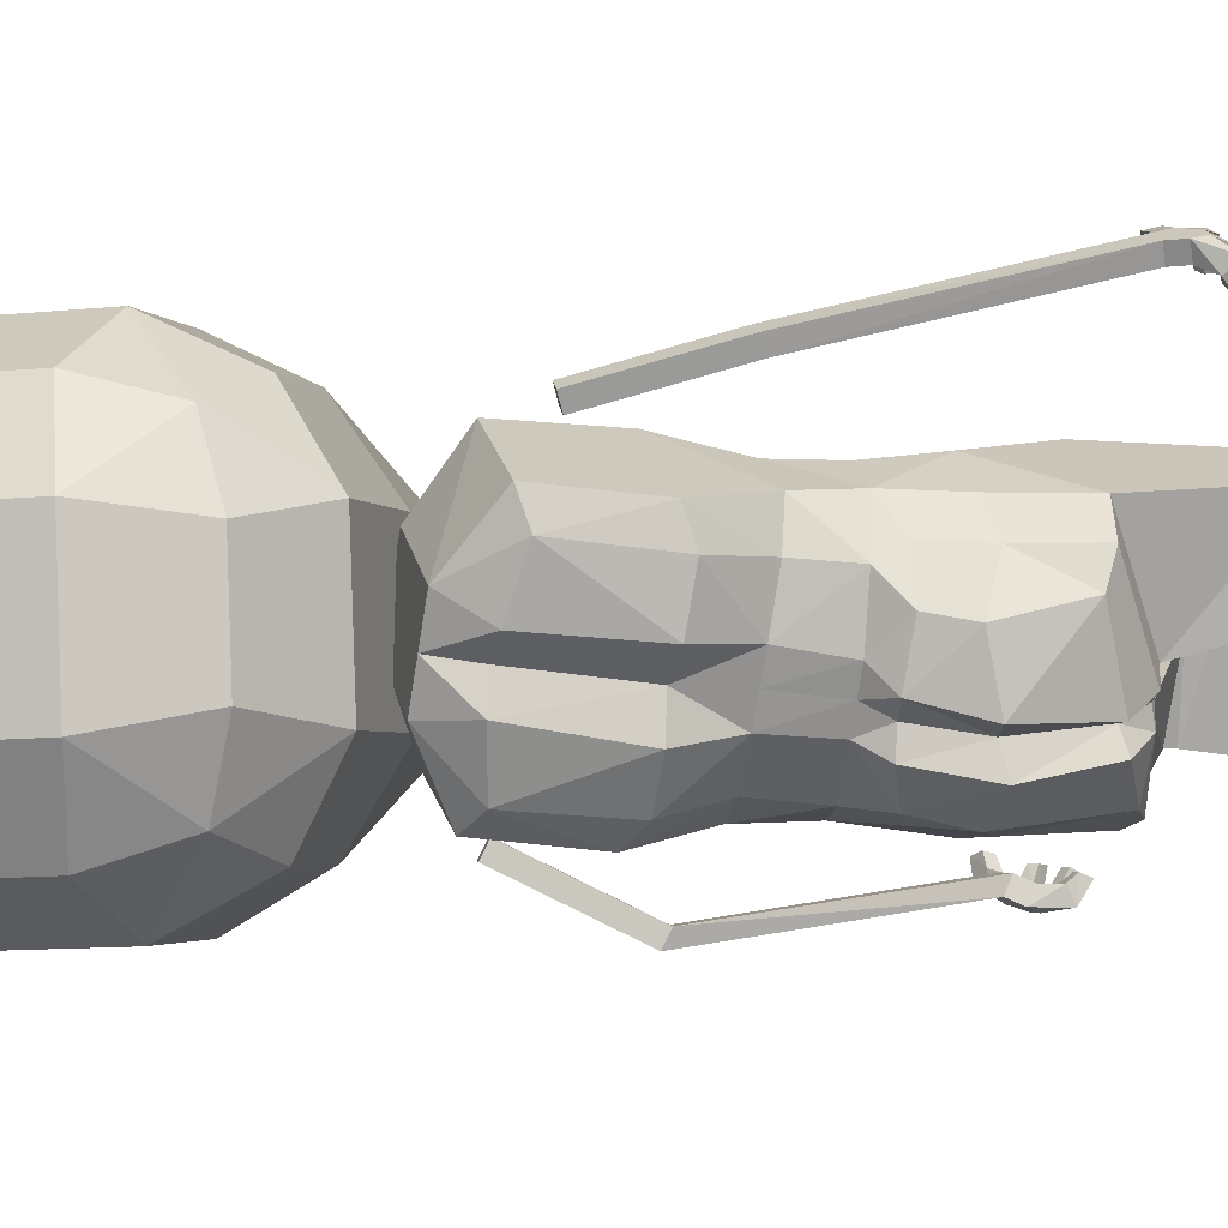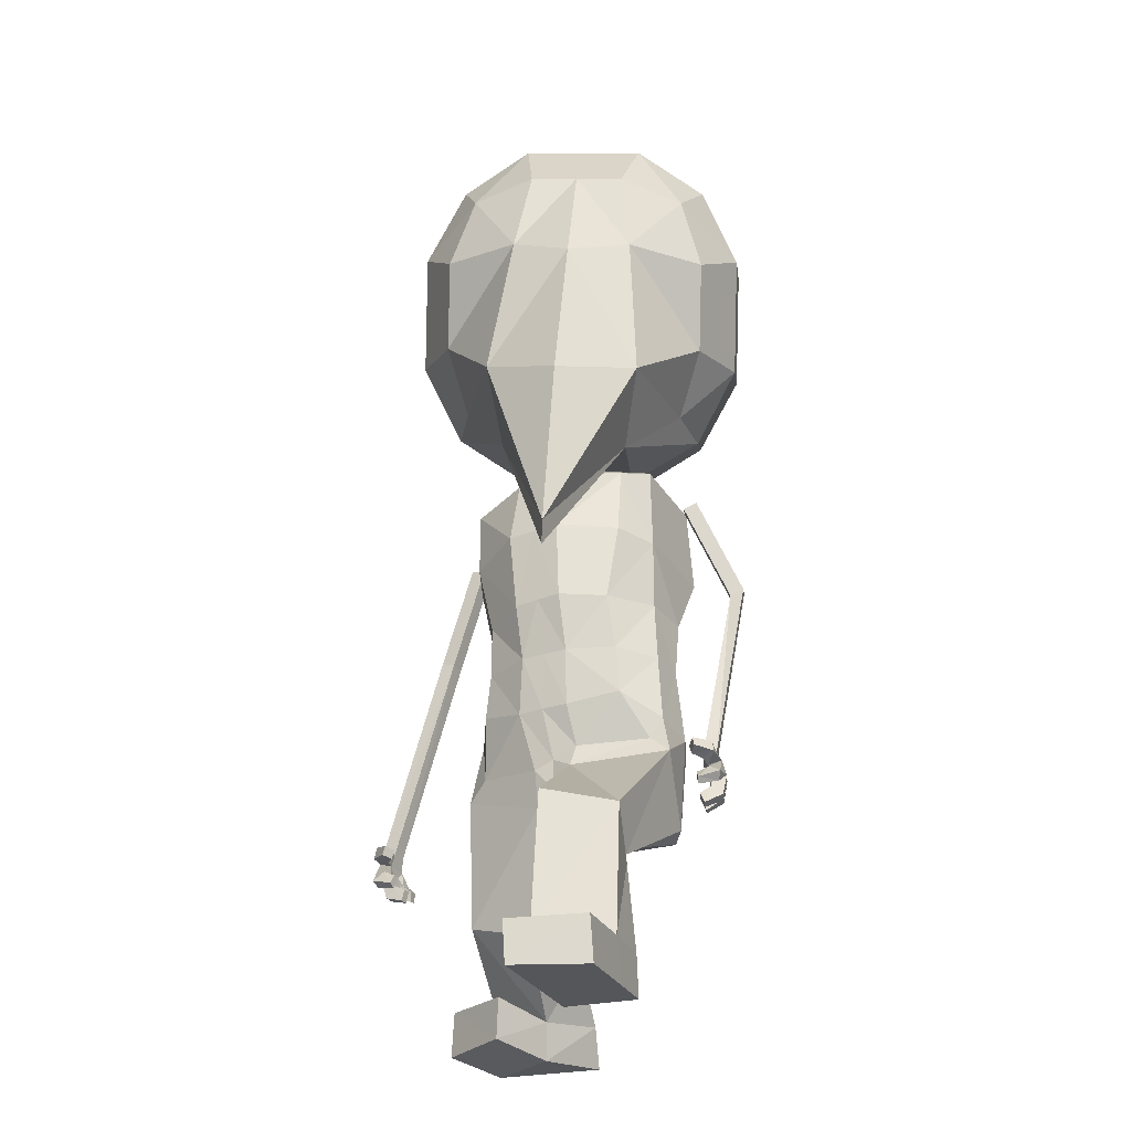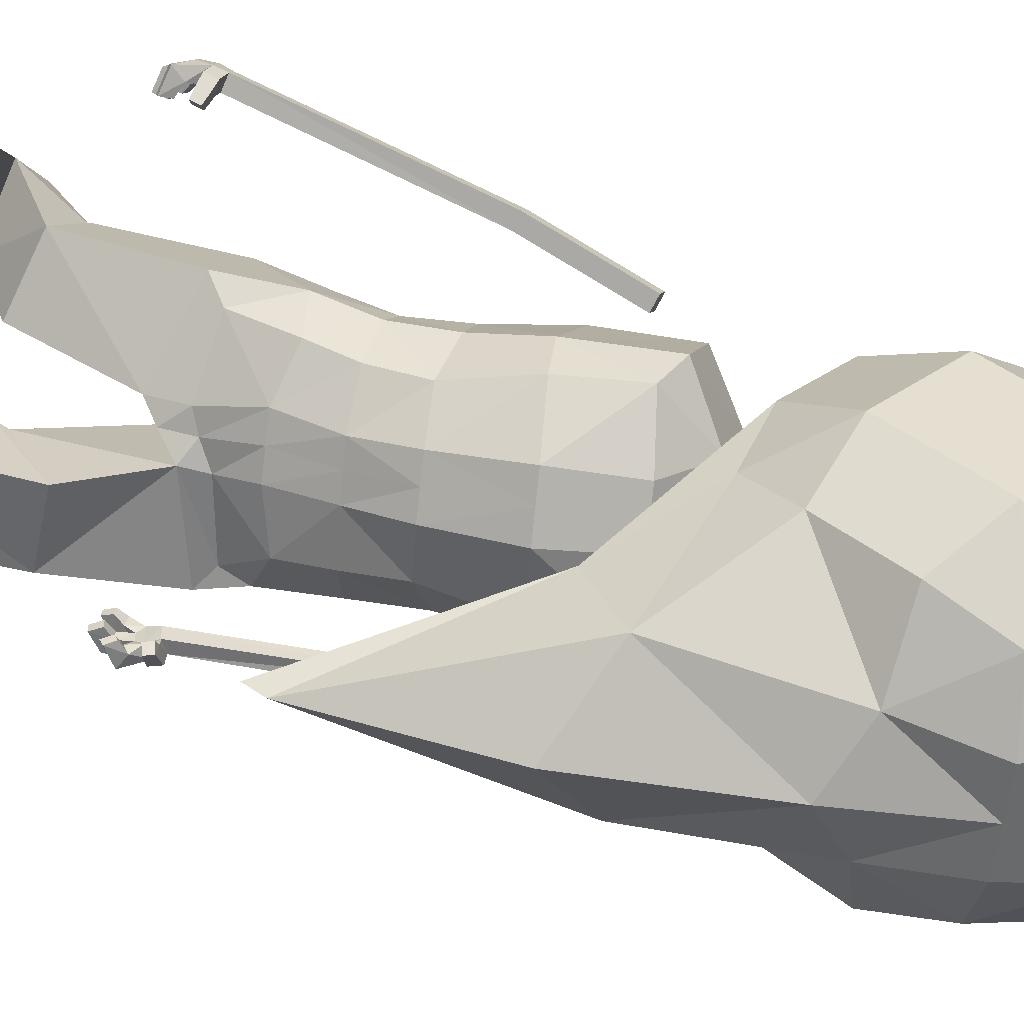
<metadata>
{"format":"obj","ext":"obj","renderer":"f3d","projection":"perspective","resolution":1024,"background":"white","views":[{"elev":-10.5,"azim":78.1,"up":"+Y"},{"elev":-27.8,"azim":-92.3,"up":"+Z"},{"elev":41.4,"azim":-72.5,"up":"+Y"}]}
</metadata>
<code>
o Cube.018
v -0.953 -0.6655 4.642
v -1.699 -0.6444 6.159
v 0.4155 -0.8488 5.318
v -0.3333 -0.8522 6.833
v 0.6743 -0.4096 5.265
v 0.00572 -1.017 6.432
v 0.3032 -1.016 5.83
v -0.4844 -0.8495 4.692
v 0.05817 -0.9321 4.96
v -0.8344 -0.9361 6.767
v -1.377 -0.8536 6.499
v -1.625 -0.7942 5.627
v -1.328 -0.7928 5.025
v -1.411 -0.1968 4.087
v -1.846 -0.1659 6.269
v -1.541 -0.3312 6.772
v 0.3456 -0.4344 4.75
v -0.3675 -0.3259 4.398
v -1.929 -0.2541 4.463
v -1.863 -0.2209 5.629
v -0.142 -1.231 5.492
v -0.8551 -1.123 5.14
v -0.533 -1.233 6.283
v -1.246 -1.125 5.931
v 0.6677 -0.5447 5.893
v 0.2767 -0.5465 6.685
v -0.6667 -0.4033 2.042
v -0.7506 -0.2068 4.251
v 0.2007 -0.7059 4.21
v 0.4244 -0.3902 4.257
v 0.1953 -0.731 3.558
v -0.7395 -0.5394 1.921
v -0.3148 -0.6484 1.454
v 0.01664 -0.7909 4.303
v -0.5819 -0.4505 4.347
v -0.8233 -0.1761 3.722
v -0.7659 -0.1733 2.378
v -0.5795 0.1382 2.01
v -0.6427 0.2603 4.296
v 0.2461 -0.375 4.537
v -0.3308 -0.02181 4.558
v 0.08315 -0.2019 1.451
v -0.6262 0.1871 1.839
v -0.6625 0.2165 2.311
v -0.7989 0.297 3.761
v -0.3753 -0.6917 2.139
v -0.6618 -0.5006 2.214
v 0.01812 -0.838 3.656
v -0.6498 -0.4568 3.681
v 0.4438 -0.4853 3.559
v 0.00575 -0.5998 3.162
v -0.04394 -0.6188 2.742
v -0.8075 -0.08432 3.146
v -0.7754 -0.149 2.735
v -0.7846 0.2796 3.167
v -0.7004 0.223 2.74
v -0.2708 -0.6739 3.153
v -0.3822 -0.6328 2.697
v -0.5969 -0.4613 3.171
v -0.6295 -0.4763 2.713
v 0.2789 -0.3857 3.174
v 0.2371 -0.3908 2.763
v -1.296 -0.1201 -0.01248
v -0.9322 -0.268 -0.005194
v -0.6463 0.2343 0.01853
v -1.189 0.4546 0.003924
v -1.238 0.4879 0.3402
v -1.321 -0.09631 0.3222
v -0.6426 0.2407 0.325
v -0.9272 -0.2568 0.3299
v -1.794 0.08454 -0.02449
v -1.688 0.6593 -0.008089
v -1.714 0.6779 0.2978
v -1.819 0.1081 0.31
v -1.269 -0.1279 1.307
v -0.7396 0.3038 0.9892
v -0.9747 -0.1934 1.021
v -1.209 0.4325 1.419
v -0.6859 0.2997 0.8702
v -0.9367 -0.1987 0.9684
v -0.9197 -0.8155 1.654
v -0.5022 -0.7177 4.08
v -0.3922 -0.7364 4.093
v -0.5246 -0.8177 4.126
v -0.4146 -0.8365 4.138
v -0.9152 -0.7626 1.801
v -0.81 -0.7757 1.765
v -0.8073 -0.8786 1.809
v -0.9177 -0.8617 1.831
v -0.798 -0.8185 1.665
v -0.7951 -0.9215 1.71
v -0.9436 -0.8947 1.759
v -0.9438 -0.792 1.721
v -1.064 -0.6622 1.761
v -1.043 -0.6518 1.826
v -1.123 -0.6684 1.86
v -1.144 -0.6759 1.795
v -0.9334 -0.9278 1.65
v -0.8522 -0.8266 1.63
v -0.8651 -0.9381 1.628
v -1.009 -0.7064 1.585
v -1.051 -0.7004 1.623
v -1.109 -0.7005 1.564
v -1.067 -0.7065 1.526
v -0.8993 -0.7318 1.484
v -0.9551 -0.7266 1.502
v -0.9842 -0.7571 1.421
v -0.9284 -0.7623 1.403
v -0.7575 -0.7716 1.493
v -0.7655 -0.7928 1.418
v -0.8136 -0.7644 1.497
v -0.8216 -0.7856 1.422
v -0.9526 -0.8089 1.555
v -0.984 -0.8906 1.485
v -0.9154 -0.8974 1.462
v -0.884 -0.8157 1.532
v -0.8438 -0.9108 1.503
v -0.7627 -0.9207 1.499
v -0.8288 -0.8122 1.555
v -0.7477 -0.8221 1.55
v -0.9854 -0.793 1.619
v -1.047 -0.7908 1.673
v -1.103 -0.8615 1.618
v -1.041 -0.8579 1.563
v -0.9831 -0.7357 1.827
v -1.043 -0.8153 1.866
v -1.07 -0.8247 1.781
v -1.009 -0.7495 1.747
v -0.474 -1.065 3.334
v -0.3641 -1.084 3.347
v -0.3865 -1.184 3.393
v -0.4965 -1.165 3.38
v -0.7511 0.9968 4.745
v -1.503 0.9689 6.26
v 0.6115 0.7645 5.418
v -0.1373 0.7611 6.934
v 0.7588 0.286 5.309
v 0.2372 0.8884 6.551
v 0.5348 0.8897 5.948
v -0.2529 1.056 4.81
v 0.2897 0.9737 5.078
v -0.6029 0.9696 6.885
v -1.146 1.052 6.617
v -1.388 1.161 5.749
v -1.09 1.162 5.146
v -1.299 0.7223 4.144
v -1.762 0.5297 6.312
v -1.433 0.5545 6.828
v 0.4532 0.4513 4.805
v -0.2599 0.5598 4.453
v -1.794 0.8552 4.532
v -1.755 0.6648 5.684
v 0.1588 1.245 5.646
v -0.5543 1.353 5.294
v -0.2322 1.243 6.437
v -0.9453 1.352 6.085
v 0.7753 0.341 5.948
v 0.3843 0.3392 6.74
v -0.07896 0.8062 1.922
v -0.09018 0.8815 4.181
v 0.7896 0.2647 4.148
v 0.6168 -0.07313 4.237
v 0.7727 0.2205 3.497
v 0.06106 0.9163 1.786
v 0.6497 0.5621 1.798
v 0.7848 0.475 4.223
v 0.2089 0.8527 4.264
v -0.1807 0.8827 3.655
v -0.1948 0.8116 2.382
v -0.4389 0.4402 1.865
v -0.4508 0.5766 4.276
v 0.5365 0.1036 4.507
v -0.04199 0.4541 4.527
v 0.3092 -0.04862 1.485
v -0.4024 0.4151 1.581
v -0.47 0.5603 2.301
v -0.5857 0.6485 3.739
v 0.4952 0.5779 2.292
v 0.168 0.8215 2.288
v 0.7907 0.4352 3.575
v 0.1456 0.8538 3.597
v 0.6706 -0.1116 3.536
v 0.3305 -0.1036 6.712
v 0.7215 -0.1019 5.921
v -2.023 0.2604 5.458
v -2.294 0.4483 2.966
v 0.5482 0.2707 3.113
v 0.5183 0.2641 2.746
v -0.2706 0.7741 3.1
v -0.2509 0.7761 2.714
v -0.5864 0.5967 3.15
v -0.5414 0.5427 2.727
v -0.3137 0.117 4.425
v 0.3994 0.008436 4.777
v 0.4924 0.5505 3.084
v 0.3703 0.6025 2.698
v 0.1596 0.7513 3.104
v 0.1096 0.7731 2.704
v -1.487 0.1117 6.8
v 0.4786 -0.0638 3.156
v 0.4294 -0.105 2.754
v -1.804 0.1819 6.29
v -2.229 0.4501 2.812
v 0.7165 -0.0618 5.287
v 0.4227 -0.1721 4.251
v -0.5109 0.3053 1.923
v -0.5467 0.4185 4.286
v 0.3913 -0.1357 4.522
v -0.1864 0.2161 4.542
v 0.1973 -0.128 1.471
v -0.5086 0.3105 1.695
v -0.5688 0.3923 2.306
v -0.6923 0.4727 3.75
v 0.4529 -0.2349 3.552
v 0.3333 -0.2476 2.758
v 0.3793 -0.2244 3.165
v -0.622 0.3833 2.734
v -0.6855 0.4382 3.159
v 1.043 0.6453 -0.04837
v 1.328 0.3693 0.05609
v 1.005 -0.1039 0.01224
v 0.5625 0.3149 -0.0425
v 0.515 0.3162 0.2365
v 1.018 0.6345 0.2792
v 0.8563 -0.06878 0.2949
v 1.146 0.4114 0.4036
v 0.6503 1.021 -0.002527
v 0.1674 0.6918 0.01396
v 0.1587 0.6807 0.3212
v 0.6393 1.004 0.3331
v 0.1933 0.8842 0.8423
v 0.3501 0.1636 0.7452
v 0.5534 0.6677 0.9115
v -0.1292 0.466 0.6974
v 0.4595 0.06213 0.6771
v 0.6555 0.5559 0.8715
v -2.278 0.3674 4.236
v -1.337 0.2825 3.763
v 0.7975 1.512 1.475
v 0.469 0.8499 3.985
v 0.565 0.7917 3.987
v 0.5233 0.9407 4.022
v 0.6192 0.8824 4.025
v 0.751 1.504 1.623
v 0.8465 1.445 1.615
v 0.905 1.537 1.644
v 0.8095 1.595 1.652
v 0.8932 1.446 1.517
v 0.9516 1.538 1.546
v 0.8165 1.619 1.563
v 0.7581 1.527 1.534
v 0.5866 1.522 1.528
v 0.5809 1.503 1.6
v 0.5245 1.572 1.614
v 0.5302 1.591 1.542
v 0.8539 1.606 1.454
v 0.8591 1.474 1.468
v 0.9154 1.569 1.447
v 0.6761 1.474 1.386
v 0.6343 1.5 1.415
v 0.5989 1.524 1.341
v 0.6407 1.498 1.313
v 0.7823 1.387 1.33
v 0.7327 1.418 1.334
v 0.7371 1.438 1.245
v 0.7867 1.406 1.241
v 0.9176 1.342 1.368
v 0.9326 1.344 1.292
v 0.8683 1.369 1.359
v 0.8832 1.371 1.283
v 0.7775 1.496 1.374
v 0.8094 1.56 1.287
v 0.8706 1.521 1.282
v 0.8387 1.457 1.368
v 0.9306 1.503 1.337
v 1.002 1.465 1.351
v 0.8778 1.43 1.404
v 0.9488 1.392 1.419
v 0.7433 1.537 1.421
v 0.6849 1.579 1.461
v 0.6965 1.663 1.387
v 0.7549 1.621 1.348
v 0.6788 1.531 1.625
v 0.6779 1.64 1.654
v 0.685 1.663 1.564
v 0.6859 1.555 1.536
v 0.626 1.079 3.21
v 0.722 1.021 3.212
v 0.7762 1.112 3.25
v 0.6802 1.17 3.248
v -0.3333 -0.8522 6.833
v -0.2183 -0.4136 7.072
v 0.00572 -1.017 6.432
v -0.8344 -0.9361 6.767
v -1.377 -0.8536 6.499
v -0.8274 -0.4397 7.124
v -1.541 -0.3312 6.772
v 0.2767 -0.5465 6.685
v -0.1373 0.7611 6.934
v -0.1338 0.2819 7.115
v 0.2372 0.8884 6.551
v -0.6029 0.9696 6.885
v -1.146 1.052 6.617
v -0.7199 0.446 7.18
v -1.433 0.5545 6.828
v 0.3843 0.3392 6.74
v 0.3305 -0.1036 6.712
v -1.487 0.1117 6.8
v -0.7736 0.00314 7.152
v -0.1761 -0.06584 7.094
v 0.1503 -0.735 2.193
v 0.05906 -0.6138 1.501
v -0.1293 -0.6254 1.412
v 0.4266 -0.4649 1.657
v 0.09619 -0.6631 2.517
v 0.2554 -0.3245 1.492
v -0.1551 -0.7106 2.049
v -0.1489 -0.6713 2.536
v 0.4626 -0.5888 2.169
v 0.4468 -0.3952 2.215
v 0.3526 -0.5023 2.609
v 0.3728 -0.334 2.604
v 0.3997 -0.3161 1.701
v 0.2854 -0.2053 1.517
v 0.732 0.006728 2.348
v 0.7967 0.1269 1.877
v 0.7663 0.3404 1.809
v 0.5971 -0.3407 1.725
v 0.618 0.06576 2.589
v 0.4399 -0.1863 1.534
v 0.6215 0.3488 2.238
v 0.519 0.3669 2.589
v 0.6534 -0.3784 2.253
v 0.5311 -0.2661 2.631
f 24 2 12
f 8 1 14
f 16 2 11
f 238 14 203
f 5 194 204
f 3 17 5
f 9 18 17
f 1 19 14
f 13 20 19
f 2 20 12
f 22 1 8
f 22 12 13
f 3 21 9
f 21 8 9
f 6 21 7
f 4 23 6
f 10 24 23
f 25 3 5
f 26 7 25
f 184 5 204
f 183 25 184
f 50 29 31
f 49 28 36
f 43 27 38
f 41 28 35
f 29 40 34
f 40 35 34
f 43 206 211
f 42 211 210
f 67 72 73
f 37 38 27
f 36 55 53
f 199 15 16
f 28 45 36
f 47 27 32
f 49 53 59
f 188 332 196
f 46 32 33
f 51 48 57
f 57 49 59
f 29 48 31
f 61 31 51
f 214 61 216
f 214 30 50
f 14 186 203
f 20 202 185
f 62 322 215
f 215 61 62
f 19 185 237
f 52 318 315
f 62 51 52
f 58 47 46
f 58 59 60
f 178 332 331
f 52 57 58
f 60 37 47
f 59 54 60
f 37 56 44
f 53 56 54
f 56 218 217
f 44 217 212
f 39 213 45
f 55 213 218
f 38 212 206
f 208 41 40
f 30 208 40
f 209 39 41
f 193 17 18
f 65 63 66
f 69 66 67
f 70 65 69
f 70 63 64
f 80 68 70
f 79 70 69
f 79 67 78
f 75 67 68
f 74 72 71
f 67 74 68
f 68 71 63
f 66 71 72
f 78 76 79
f 76 80 79
f 77 75 80
f 32 77 33
f 42 77 76
f 43 76 78
f 43 75 32
f 49 34 35
f 22 23 24
f 174 327 330
f 201 329 188
f 186 19 237
f 193 14 238
f 129 83 130
f 83 131 130
f 131 84 132
f 84 129 132
f 85 82 84
f 125 96 126
f 88 92 91
f 90 88 91
f 93 87 90
f 81 90 99
f 117 110 118
f 98 91 92
f 121 102 122
f 97 95 94
f 127 94 128
f 125 94 95
f 127 96 97
f 113 107 114
f 104 102 101
f 124 103 104
f 124 101 121
f 122 103 123
f 106 108 107
f 116 108 105
f 115 107 108
f 113 105 106
f 111 110 112
f 117 111 112
f 120 111 119
f 118 109 120
f 99 113 81
f 98 115 100
f 100 116 99
f 98 113 114
f 91 120 90
f 90 119 99
f 100 119 117
f 100 118 91
f 92 122 123
f 98 121 81
f 98 123 124
f 93 121 122
f 89 127 92
f 86 128 125
f 93 127 128
f 89 125 126
f 89 129 86
f 88 132 89
f 130 88 87
f 129 87 86
f 156 134 143
f 146 133 140
f 134 148 143
f 238 203 146
f 194 137 204
f 149 135 137
f 149 140 141
f 133 151 145
f 145 152 144
f 152 134 144
f 133 154 140
f 145 156 154
f 135 153 139
f 141 154 153
f 153 138 139
f 155 136 138
f 156 142 155
f 135 157 137
f 157 138 158
f 137 184 204
f 157 183 184
f 182 161 162
f 181 160 167
f 175 159 164
f 160 173 167
f 161 172 162
f 167 172 166
f 211 170 175
f 46 318 58
f 210 175 174
f 42 313 33
f 223 228 222
f 159 176 169
f 191 168 189
f 147 199 148
f 177 160 168
f 159 179 164
f 189 181 197
f 165 331 327
f 165 179 178
f 187 180 163
f 195 181 180
f 180 161 163
f 200 163 182
f 200 214 216
f 214 162 205
f 146 186 151
f 152 202 147
f 210 316 42
f 201 216 215
f 151 185 152
f 174 324 210
f 188 200 201
f 179 196 178
f 196 197 195
f 33 317 46
f 188 195 187
f 169 198 179
f 198 189 197
f 176 190 169
f 192 189 190
f 192 218 191
f 212 192 176
f 213 171 177
f 191 213 177
f 206 176 170
f 173 208 172
f 162 208 205
f 171 209 173
f 150 194 193
f 221 219 220
f 222 225 223
f 221 226 225
f 220 224 226
f 236 224 231
f 235 226 236
f 223 235 234
f 231 223 234
f 230 228 229
f 230 223 224
f 227 224 219
f 222 227 219
f 234 235 232
f 232 236 233
f 233 236 231
f 233 164 165
f 174 233 165
f 234 174 175
f 231 175 164
f 166 181 167
f 156 153 154
f 62 315 321
f 215 334 201
f 186 237 151
f 193 146 150
f 288 240 287
f 288 243 241
f 289 242 243
f 287 242 290
f 242 241 243
f 254 283 284
f 250 246 249
f 249 245 248
f 251 245 244
f 239 248 251
f 268 275 276
f 256 249 258
f 260 279 280
f 252 254 255
f 286 255 285
f 283 252 286
f 285 254 284
f 265 271 272
f 262 260 261
f 282 261 281
f 279 262 282
f 261 280 281
f 264 266 263
f 274 266 273
f 273 265 272
f 271 263 274
f 269 268 267
f 275 269 277
f 269 278 277
f 267 276 278
f 239 274 257
f 258 272 256
f 274 258 257
f 256 271 239
f 278 249 248
f 277 248 257
f 258 277 257
f 276 258 249
f 250 280 251
f 279 256 239
f 256 281 250
f 251 279 239
f 285 247 250
f 244 286 251
f 286 250 251
f 247 283 244
f 247 287 290
f 246 290 289
f 246 288 245
f 245 287 244
f 298 291 293
f 291 296 294
f 294 297 295
f 307 292 298
f 292 309 296
f 309 297 296
f 306 299 300
f 299 304 300
f 302 305 304
f 307 300 310
f 300 309 310
f 304 308 309
f 323 316 324
f 312 316 314
f 312 317 313
f 320 321 319
f 319 315 311
f 311 318 317
f 311 314 319
f 319 323 320
f 323 330 328
f 330 326 328
f 326 331 325
f 320 334 322
f 325 334 333
f 331 329 325
f 333 326 325
f 320 328 333
f 18 8 14
f 150 146 140
f 24 11 2
f 16 15 2
f 5 17 194
f 3 9 17
f 9 8 18
f 1 13 19
f 13 12 20
f 2 15 20
f 22 13 1
f 22 24 12
f 3 7 21
f 21 22 8
f 6 23 21
f 4 10 23
f 10 11 24
f 25 7 3
f 26 6 7
f 184 25 5
f 183 26 25
f 50 30 29
f 49 35 28
f 43 32 27
f 41 39 28
f 29 30 40
f 40 41 35
f 43 38 206
f 42 43 211
f 67 66 72
f 37 44 38
f 36 45 55
f 199 202 15
f 28 39 45
f 47 37 27
f 49 36 53
f 188 329 332
f 46 47 32
f 51 31 48
f 57 48 49
f 29 34 48
f 61 50 31
f 214 50 61
f 214 205 30
f 14 19 186
f 20 15 202
f 62 321 322
f 215 216 61
f 19 20 185
f 52 58 318
f 62 61 51
f 58 60 47
f 58 57 59
f 178 196 332
f 52 51 57
f 60 54 37
f 59 53 54
f 37 54 56
f 53 55 56
f 56 55 218
f 44 56 217
f 39 207 213
f 55 45 213
f 38 44 212
f 208 209 41
f 30 205 208
f 209 207 39
f 193 194 17
f 65 64 63
f 69 65 66
f 70 64 65
f 70 68 63
f 80 75 68
f 79 80 70
f 79 69 67
f 75 78 67
f 74 73 72
f 67 73 74
f 68 74 71
f 66 63 71
f 76 77 80
f 32 75 77
f 42 33 77
f 43 42 76
f 43 78 75
f 49 48 34
f 22 21 23
f 174 165 327
f 201 334 329
f 193 18 14
f 129 82 83
f 83 85 131
f 131 85 84
f 84 82 129
f 85 83 82
f 125 95 96
f 88 89 92
f 90 87 88
f 93 86 87
f 81 93 90
f 117 112 110
f 98 100 91
f 121 101 102
f 97 96 95
f 127 97 94
f 125 128 94
f 127 126 96
f 113 106 107
f 104 103 102
f 124 123 103
f 124 104 101
f 122 102 103
f 106 105 108
f 116 115 108
f 115 114 107
f 113 116 105
f 111 109 110
f 117 119 111
f 120 109 111
f 118 110 109
f 99 116 113
f 98 114 115
f 100 115 116
f 98 81 113
f 91 118 120
f 90 120 119
f 100 99 119
f 100 117 118
f 92 93 122
f 98 124 121
f 98 92 123
f 93 81 121
f 89 126 127
f 86 93 128
f 93 92 127
f 89 86 125
f 89 132 129
f 88 131 132
f 130 131 88
f 129 130 87
f 156 144 134
f 134 147 148
f 194 149 137
f 149 141 135
f 149 150 140
f 133 146 151
f 145 151 152
f 152 147 134
f 133 145 154
f 145 144 156
f 135 141 153
f 141 140 154
f 153 155 138
f 155 142 136
f 156 143 142
f 135 139 157
f 157 139 138
f 137 157 184
f 157 158 183
f 182 163 161
f 181 168 160
f 175 170 159
f 160 171 173
f 161 166 172
f 167 173 172
f 211 206 170
f 46 317 318
f 210 211 175
f 42 316 313
f 223 229 228
f 159 170 176
f 191 177 168
f 147 202 199
f 177 171 160
f 159 169 179
f 189 168 181
f 165 178 331
f 165 164 179
f 187 195 180
f 195 197 181
f 180 166 161
f 200 187 163
f 200 182 214
f 214 182 162
f 146 203 186
f 152 185 202
f 210 324 316
f 201 200 216
f 151 237 185
f 174 330 324
f 188 187 200
f 179 198 196
f 196 198 197
f 33 313 317
f 188 196 195
f 169 190 198
f 198 190 189
f 176 192 190
f 192 191 189
f 192 217 218
f 212 217 192
f 213 207 171
f 191 218 213
f 206 212 176
f 173 209 208
f 162 172 208
f 171 207 209
f 150 149 194
f 221 222 219
f 222 221 225
f 221 220 226
f 220 219 224
f 236 226 224
f 235 225 226
f 223 225 235
f 231 224 223
f 230 227 228
f 230 229 223
f 227 230 224
f 222 228 227
f 232 235 236
f 233 231 164
f 174 232 233
f 234 232 174
f 231 234 175
f 166 180 181
f 156 155 153
f 62 52 315
f 215 322 334
f 193 238 146
f 288 241 240
f 288 289 243
f 289 290 242
f 287 240 242
f 242 240 241
f 254 253 283
f 250 247 246
f 249 246 245
f 251 248 245
f 239 257 248
f 268 270 275
f 256 250 249
f 260 259 279
f 252 253 254
f 286 252 255
f 283 253 252
f 285 255 254
f 265 264 271
f 262 259 260
f 282 262 261
f 279 259 262
f 261 260 280
f 264 265 266
f 274 263 266
f 273 266 265
f 271 264 263
f 269 270 268
f 275 270 269
f 269 267 278
f 267 268 276
f 239 271 274
f 258 273 272
f 274 273 258
f 256 272 271
f 278 276 249
f 277 278 248
f 258 275 277
f 276 275 258
f 250 281 280
f 279 282 256
f 256 282 281
f 251 280 279
f 285 284 247
f 244 283 286
f 286 285 250
f 247 284 283
f 247 244 287
f 246 247 290
f 246 289 288
f 245 288 287
f 298 292 291
f 291 292 296
f 294 296 297
f 307 310 292
f 292 310 309
f 309 308 297
f 306 301 299
f 299 302 304
f 302 303 305
f 307 306 300
f 300 304 309
f 304 305 308
f 323 314 316
f 312 313 316
f 312 311 317
f 320 322 321
f 319 321 315
f 311 315 318
f 311 312 314
f 319 314 323
f 323 324 330
f 330 327 326
f 326 327 331
f 320 333 334
f 325 329 334
f 331 332 329
f 333 328 326
f 320 323 328

</code>
